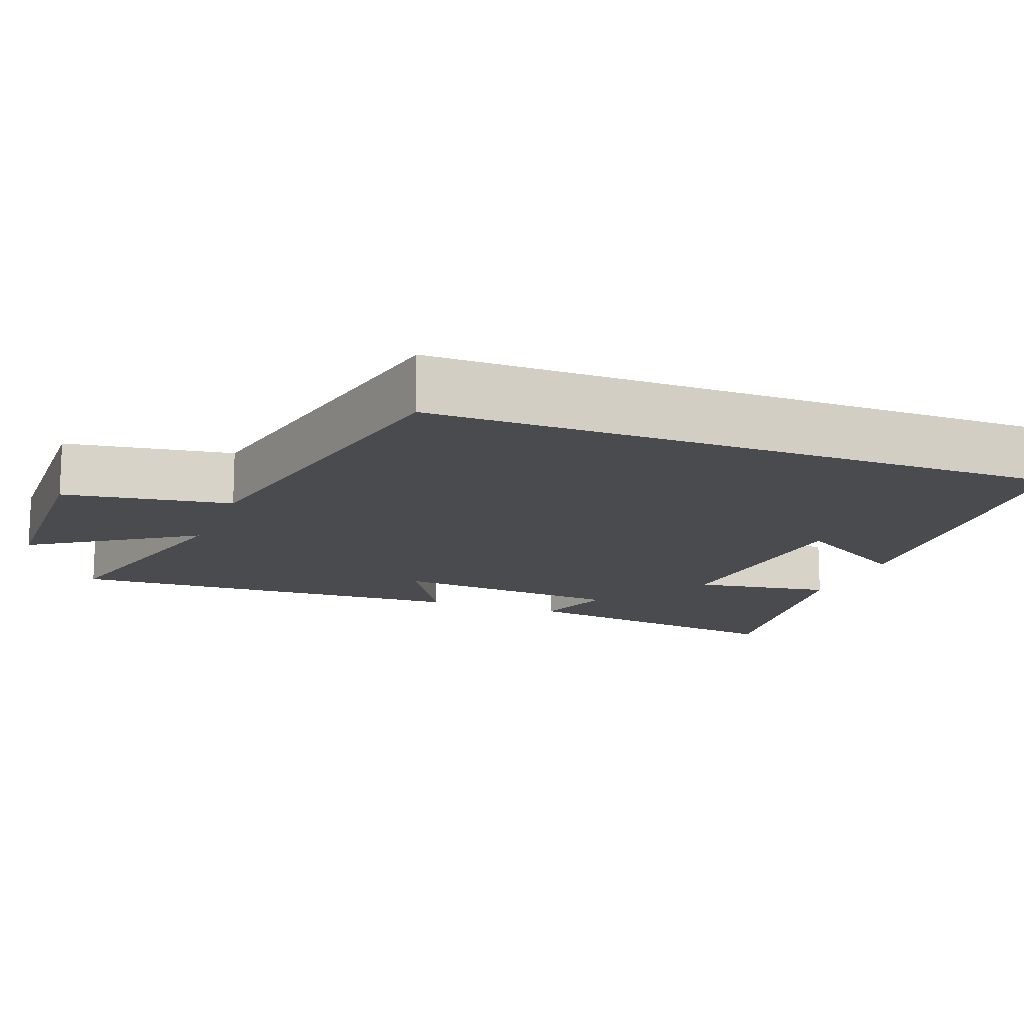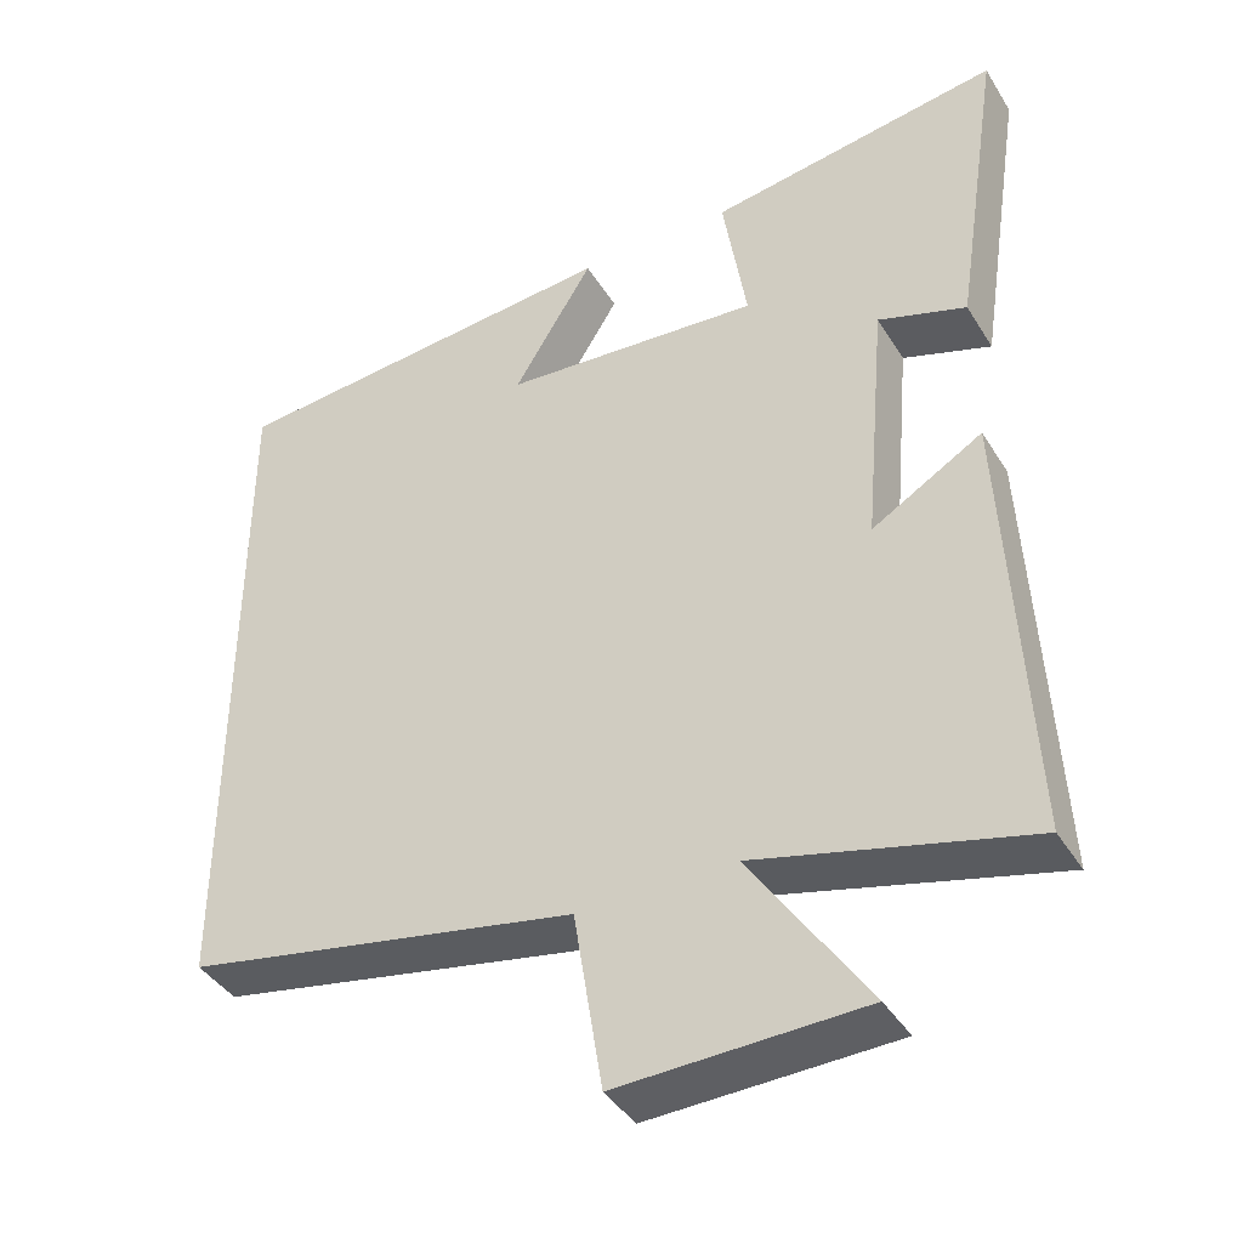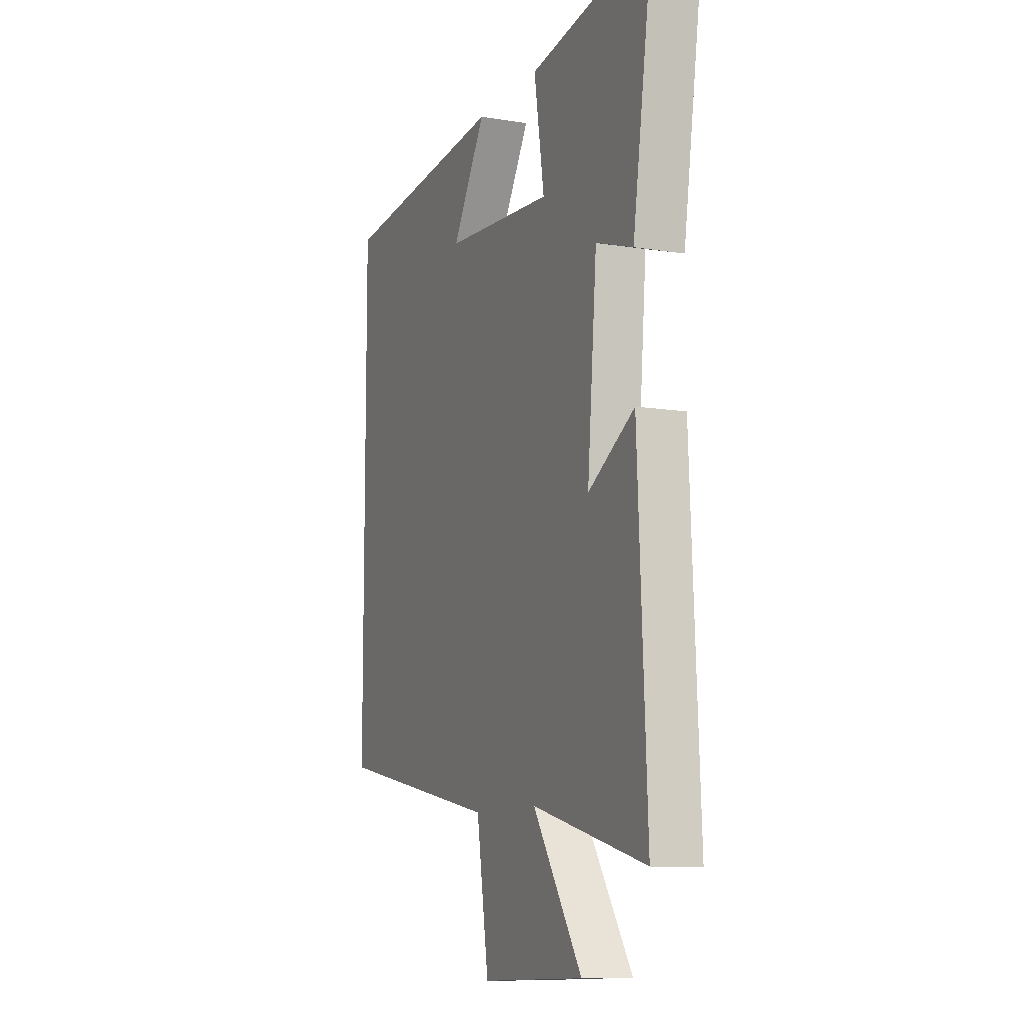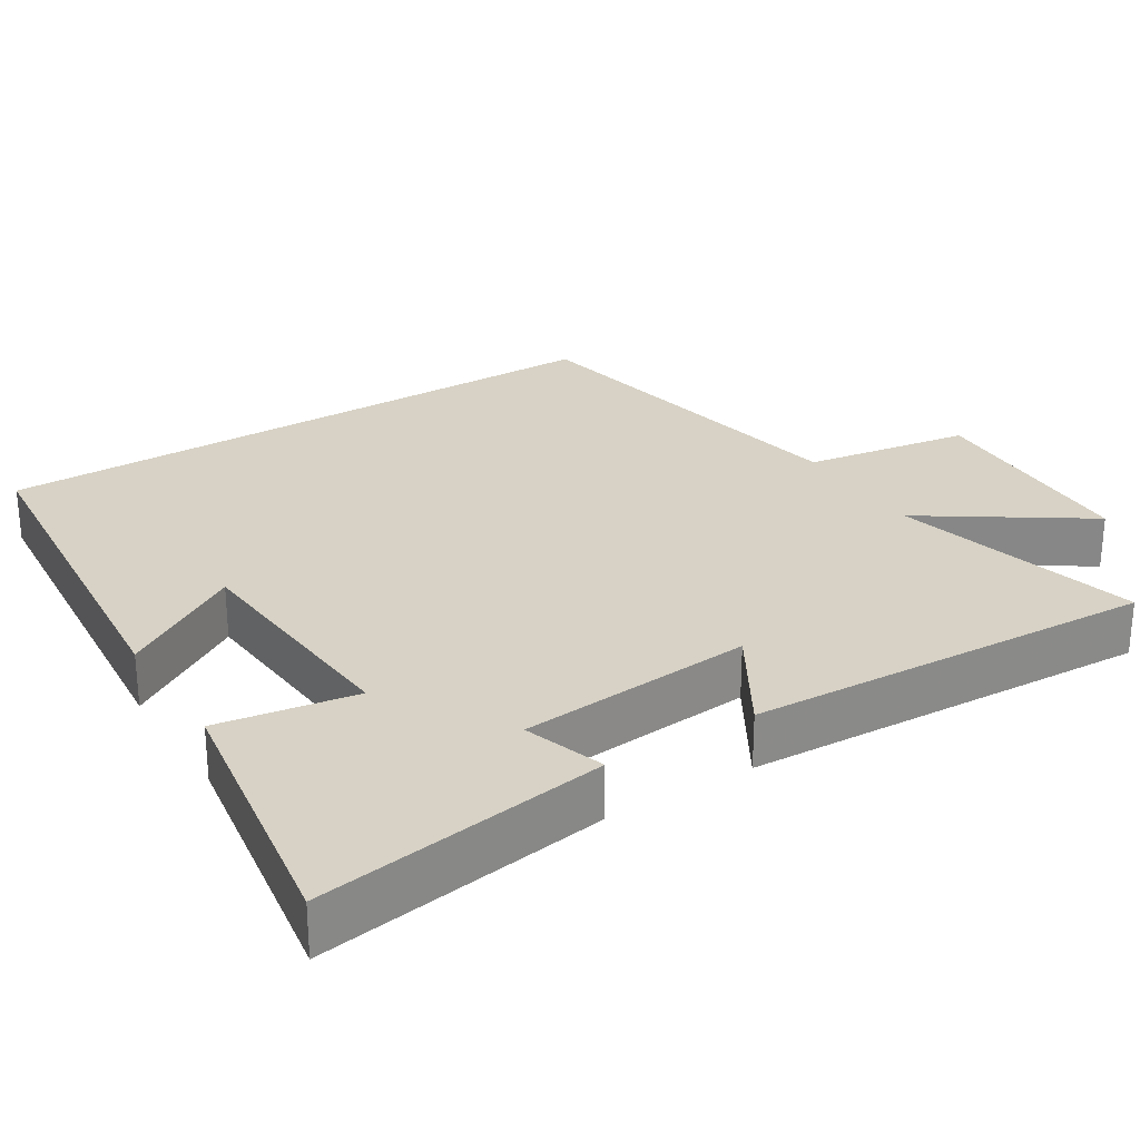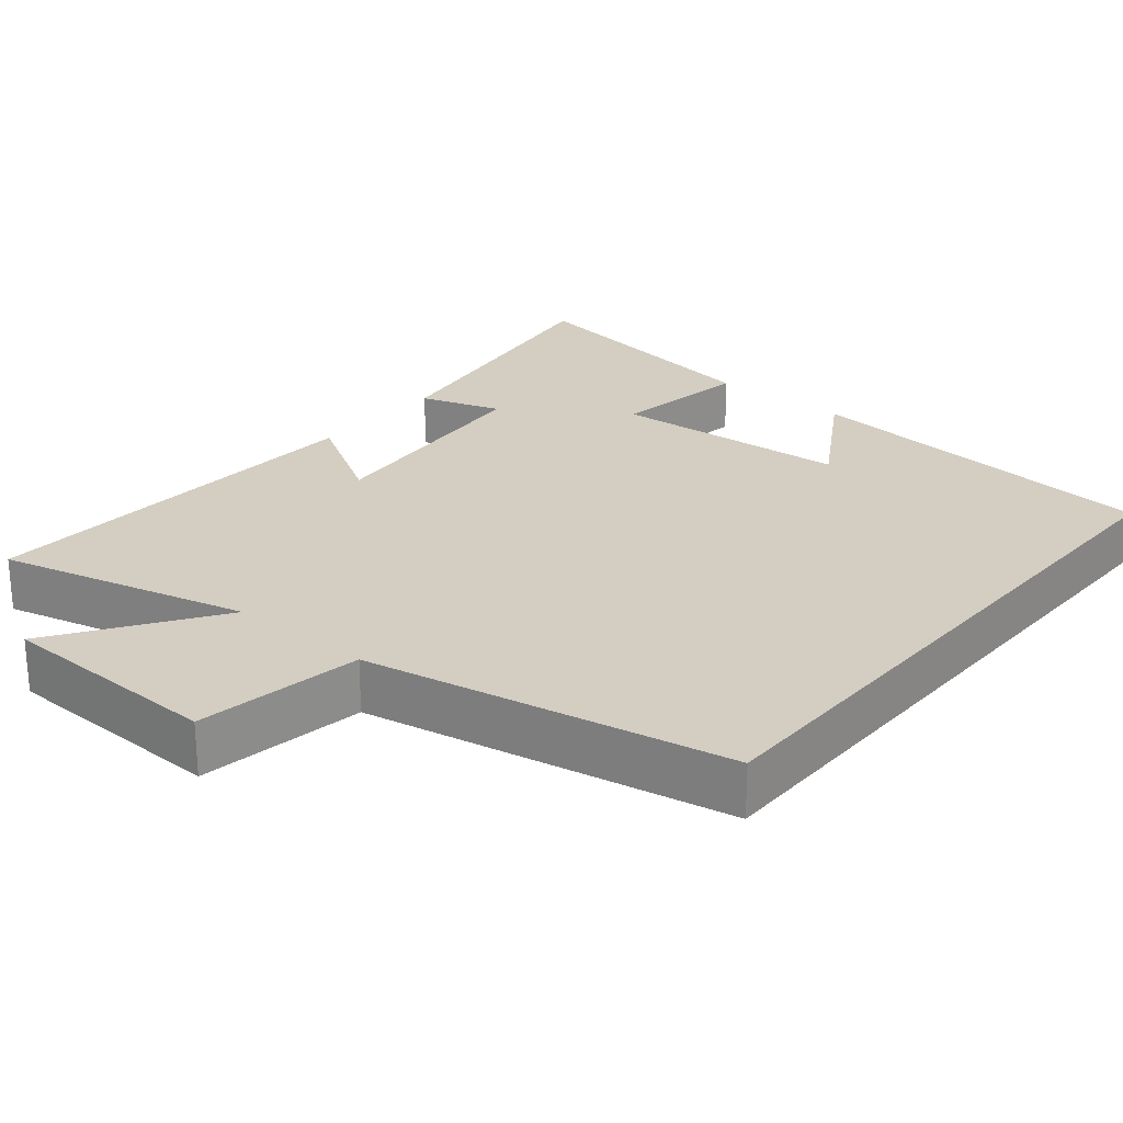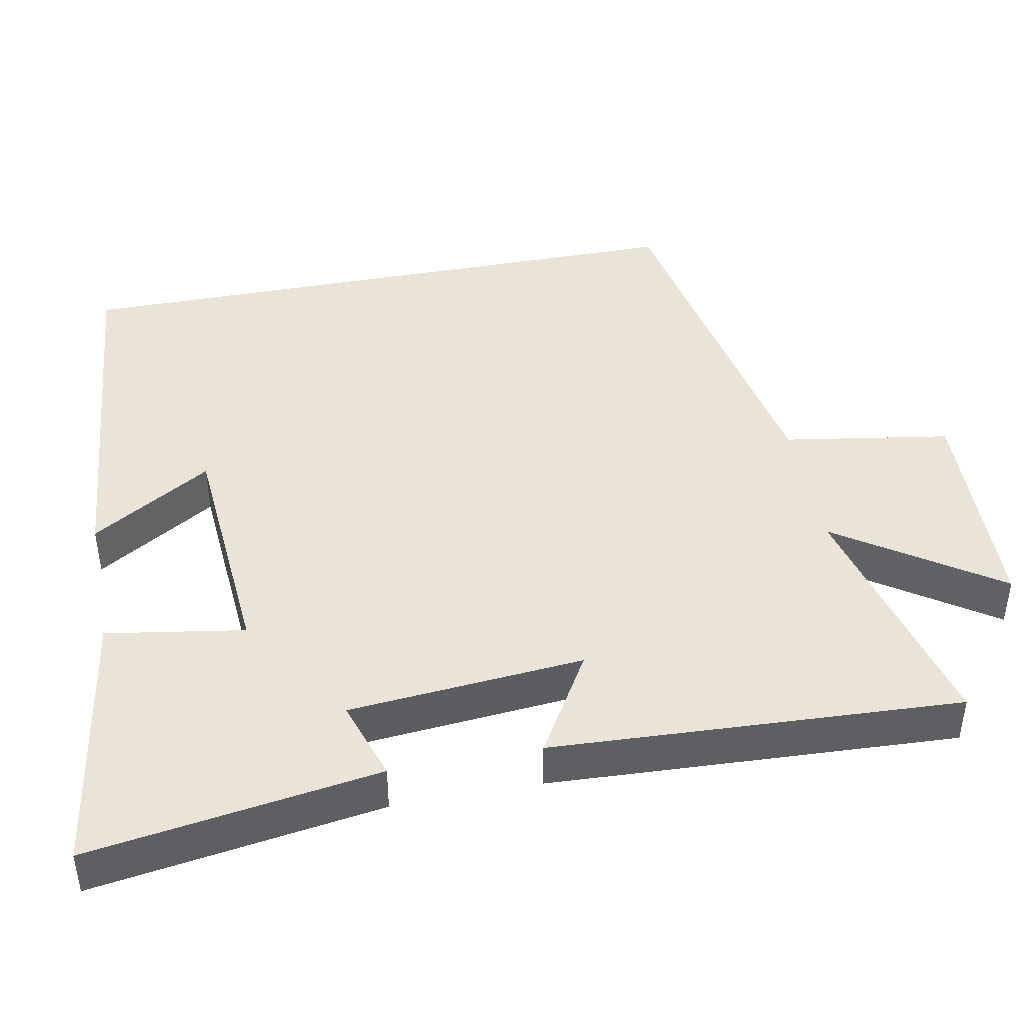
<metadata>
{"format":"obj","ext":"obj","renderer":"f3d","projection":"perspective","resolution":1024,"background":"white","views":[{"elev":-14.2,"azim":-111.1,"up":"+Y"},{"elev":-40.7,"azim":29.0,"up":"+Z"},{"elev":-10.1,"azim":67.3,"up":"+Z"},{"elev":27.2,"azim":57.9,"up":"+Y"},{"elev":25.1,"azim":-140.3,"up":"+Y"},{"elev":43.4,"azim":79.1,"up":"+Y"}]}
</metadata>
<code>
v 0.527 0.07 -0.585
v 0.188 0.07 -0.5
v 0.334 0.07 -0.716
v 0.028 0.07 -0.726
v -0.008 0.07 -0.5
v -0.5 0.07 -0.408
v -0.5 0.07 0.454
v 0 0.07 0.5
v -0.1 0.07 0.337
v 0.224 0.07 0.313
v 0.194 0.07 0.5
v 0.56 0.07 0.558
v 0.5 0.07 0.166
v 0.39 0.07 0.202
v 0.362 0.07 -0.116
v 0.5 0.07 -0.034
v 0.527 0 -0.585
v 0.188 0 -0.5
v 0.334 0 -0.716
v 0.028 0 -0.726
v -0.008 0 -0.5
v -0.5 0 -0.408
v -0.5 0 0.454
v 0 0 0.5
v -0.1 0 0.337
v 0.224 0 0.313
v 0.194 0 0.5
v 0.56 0 0.558
v 0.5 0 0.166
v 0.39 0 0.202
v 0.362 0 -0.116
v 0.5 0 -0.034
f 15 16 1 2
f 14 15 2
f 12 13 14
f 11 12 14
f 10 11 14
f 9 10 14 2
f 7 8 9
f 7 9 2
f 6 7 2
f 5 6 2
f 2 3 4 5
f 18 17 32 31
f 18 31 30
f 30 29 28
f 30 28 27
f 30 27 26
f 18 30 26 25
f 25 24 23
f 18 25 23
f 18 23 22
f 18 22 21
f 21 20 19 18
f 1 17 18 2
f 2 18 19 3
f 3 19 20 4
f 4 20 21 5
f 5 21 22 6
f 6 22 23 7
f 7 23 24 8
f 8 24 25 9
f 9 25 26 10
f 10 26 27 11
f 11 27 28 12
f 12 28 29 13
f 13 29 30 14
f 14 30 31 15
f 15 31 32 16
f 16 32 17 1

</code>
